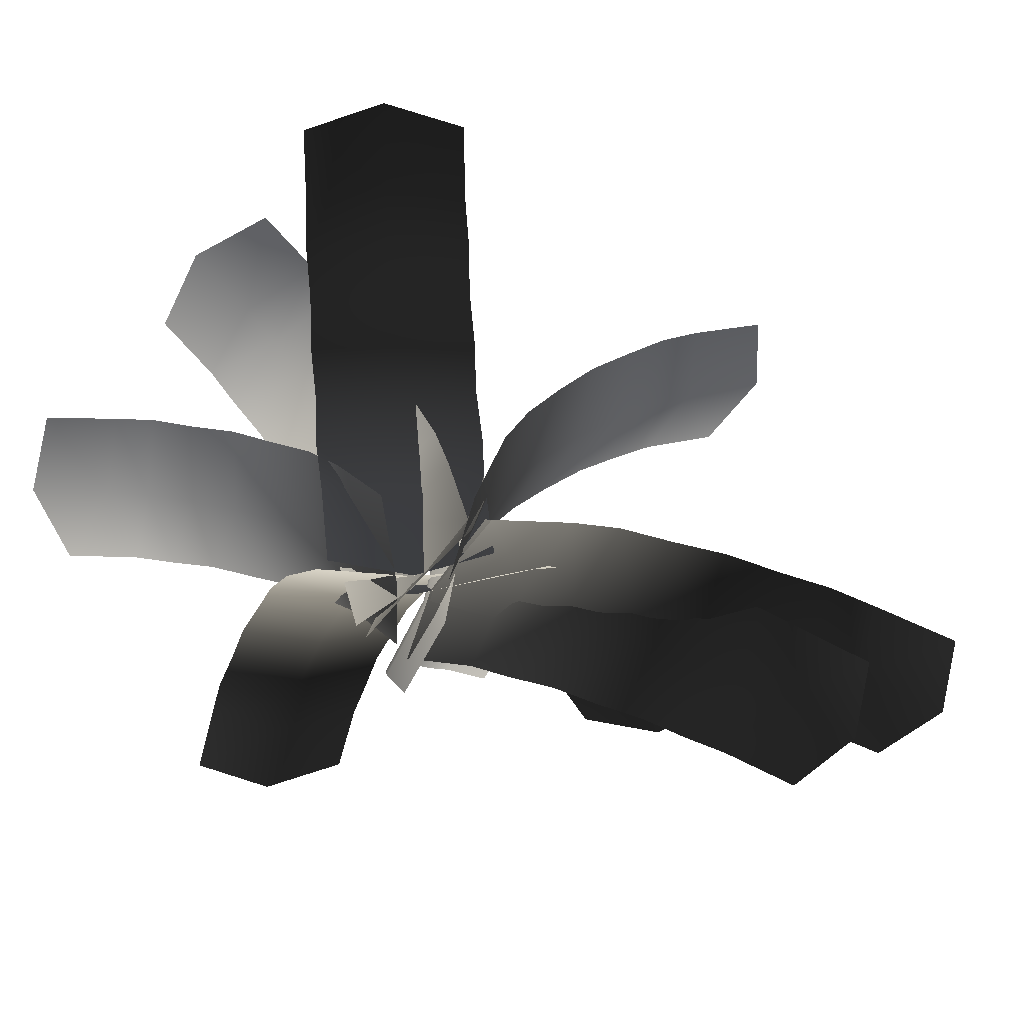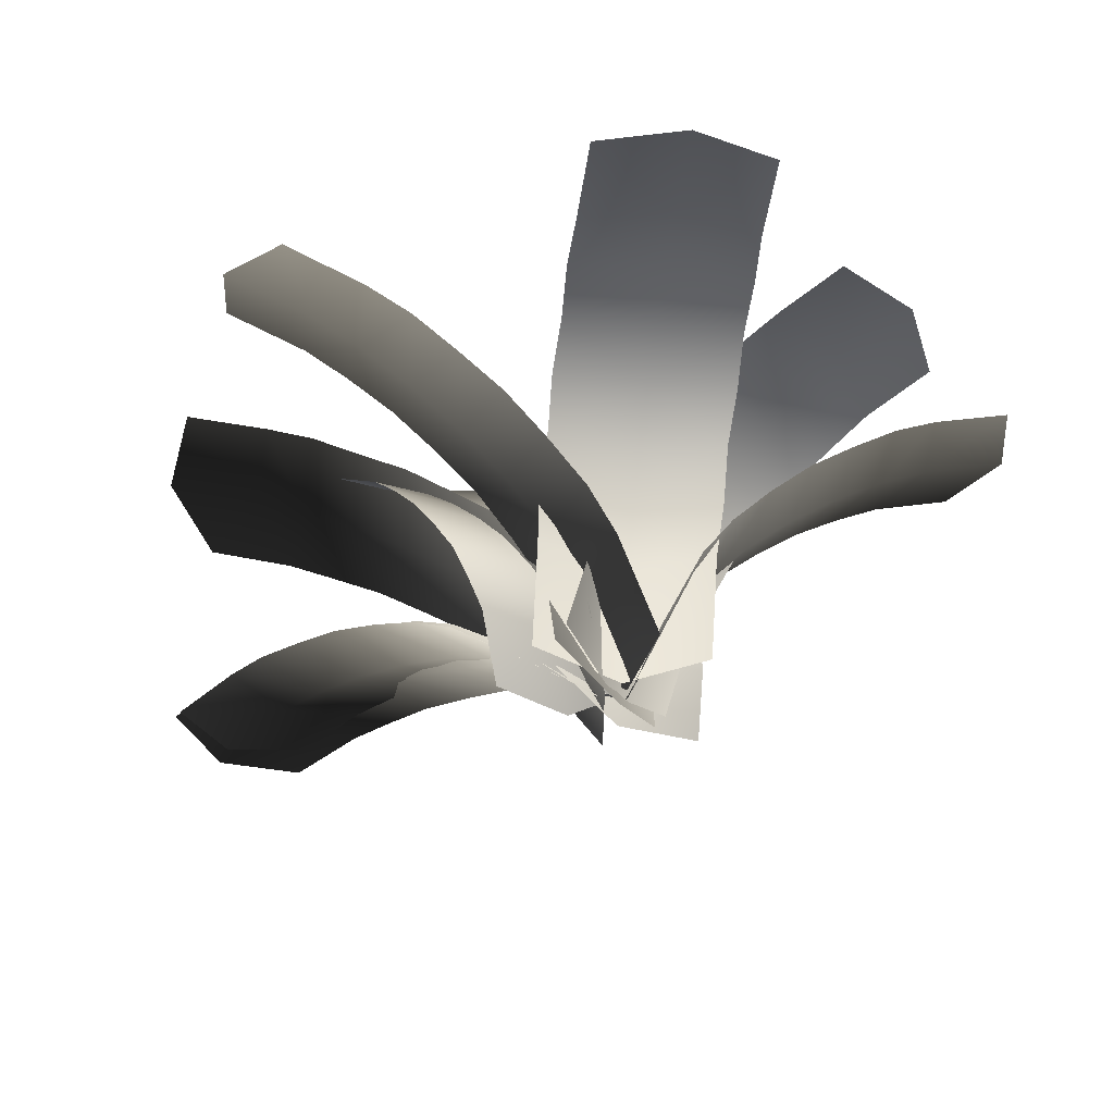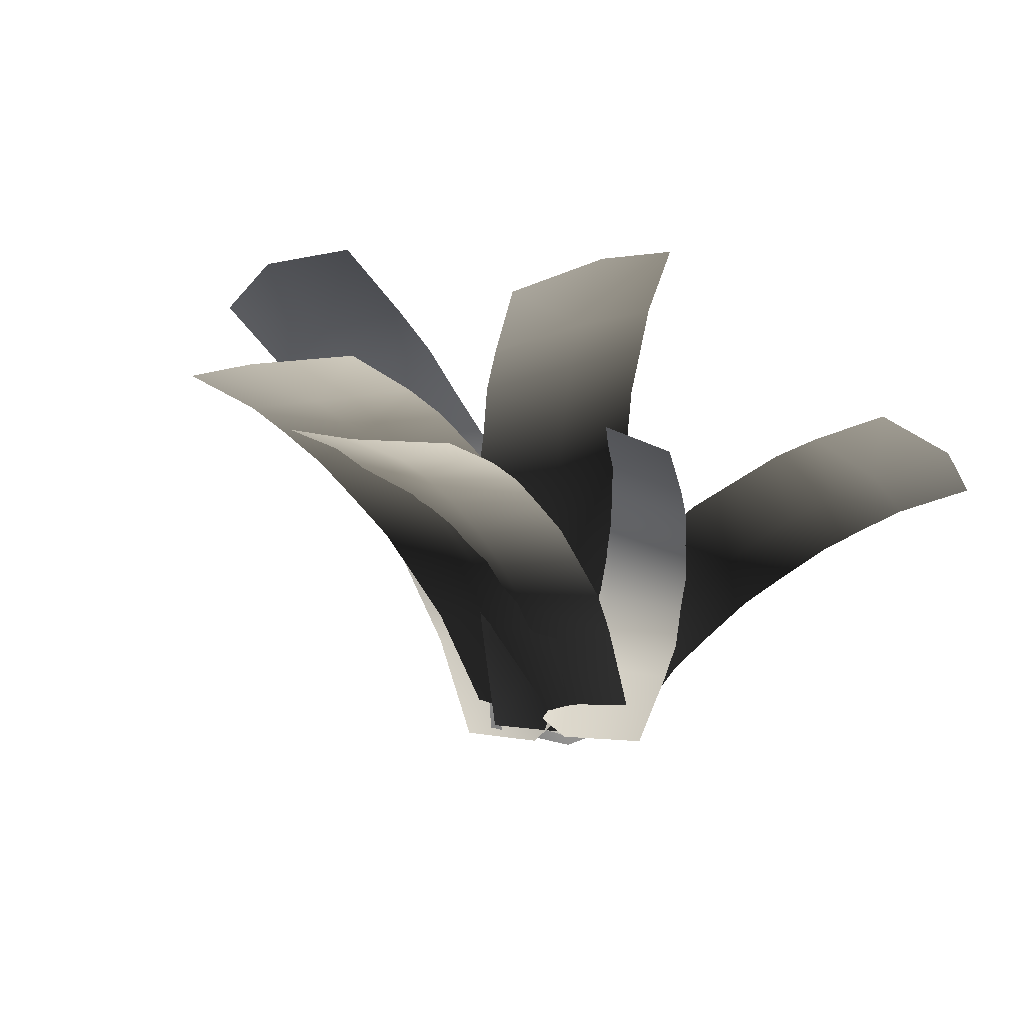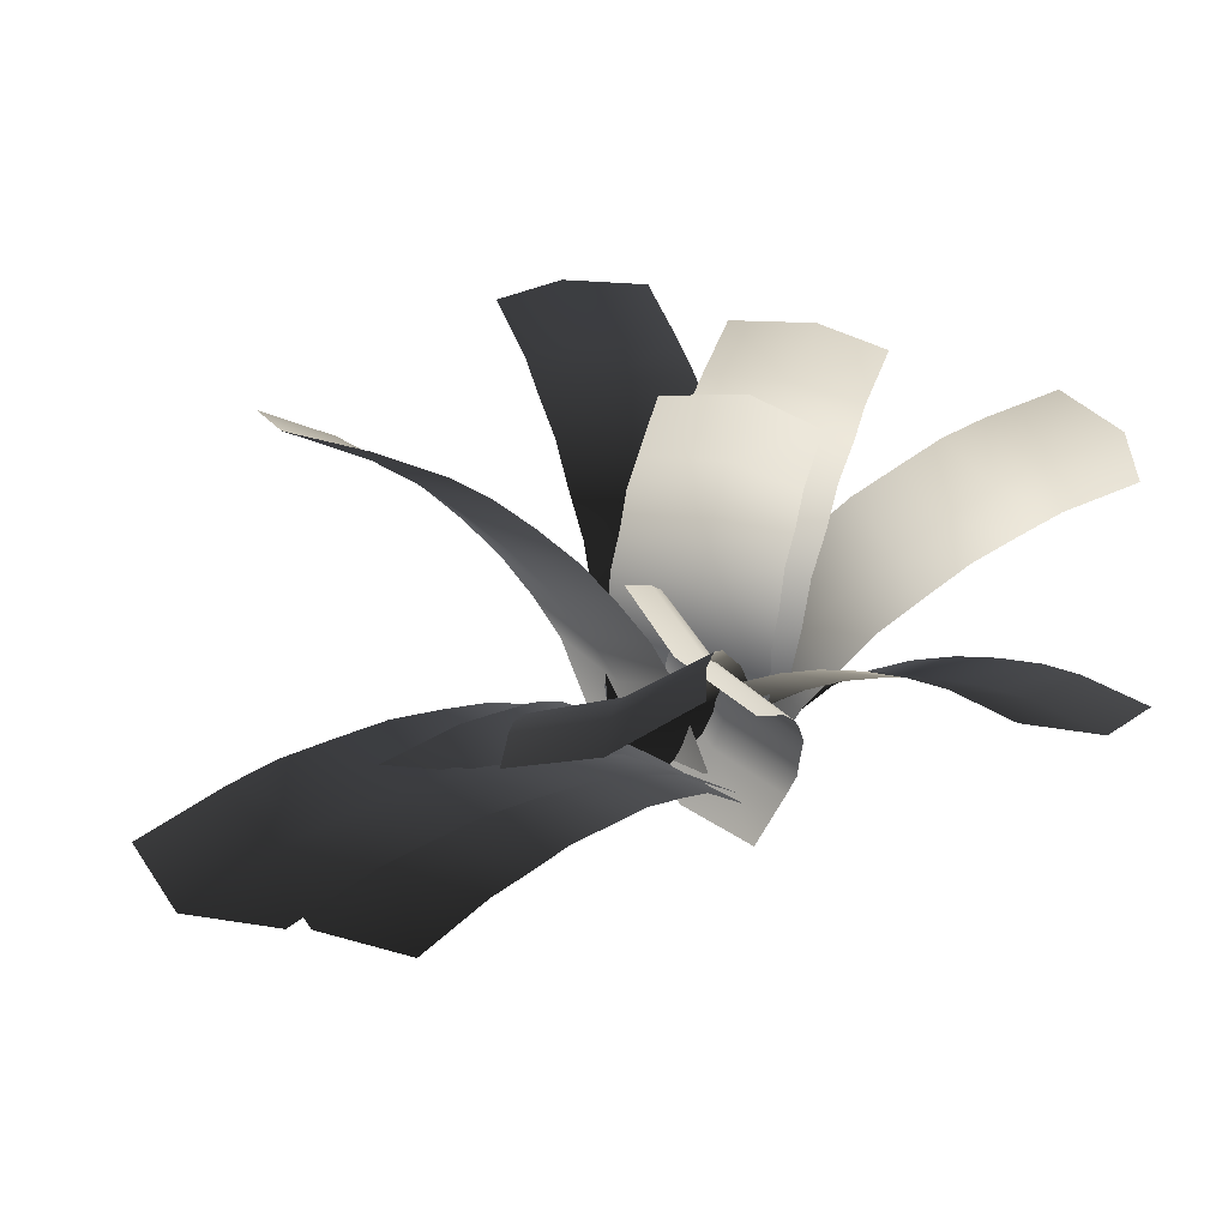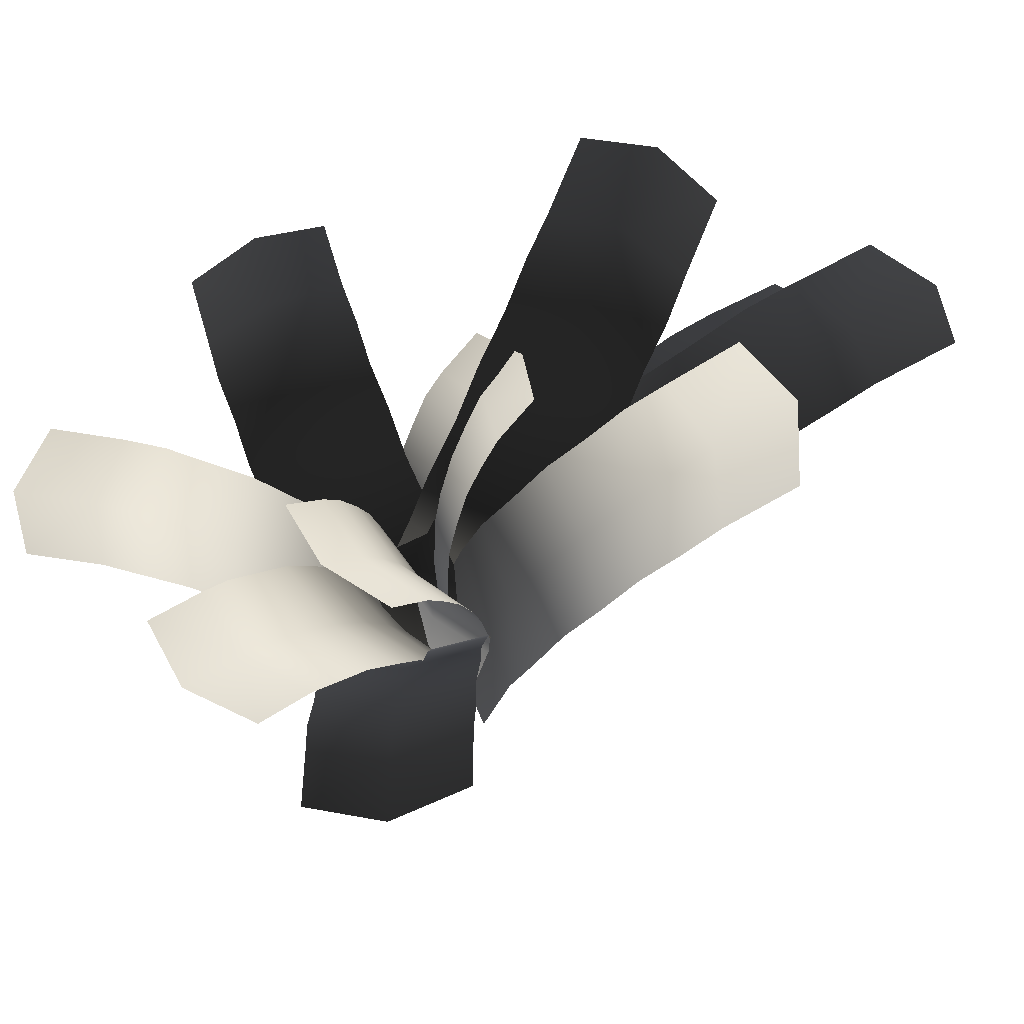
<metadata>
{"format":"obj","ext":"obj","renderer":"f3d","projection":"perspective","resolution":1024,"background":"white","views":[{"elev":-63.8,"azim":82.6,"up":"+Y"},{"elev":-38.6,"azim":-20.4,"up":"+Y"},{"elev":-10.4,"azim":-134.1,"up":"+Y"},{"elev":35.7,"azim":-121.4,"up":"+Y"},{"elev":53.9,"azim":80.6,"up":"+Y"}]}
</metadata>
<code>
g spmBbFern3_LOD0
v -0.3312 1.076 -2.065
v -0.2006 0.9602 -1.739
v -0.6166 0.901 -1.612
v -0.7488 1.03 -1.974
v -0.0932 0.8186 -1.414
v 0.03609 0.6476 -1.097
v -0.4879 0.7474 -1.261
v -0.3579 0.5567 -0.9063
v -0.552 1.224 -2.672
v -0.4372 1.166 -2.385
v -0.8757 1.127 -2.323
v -0.9908 1.192 -2.639
v -0.7339 1.268 -3.173
v -1.19 1.24 -3.189
v 0.2879 0.05914 -0.3802
v -0.07027 -0.08497 -0.1274
v -0.2518 0.3665 -0.6179
v 0.1222 0.4711 -0.8278
v -0.8899 0.8228 -1.122
v -1.017 0.9637 -1.438
v -0.6745 0.4753 -0.535
v -0.7836 0.651 -0.7961
v -1.252 1.17 -2.085
v -1.128 1.08 -1.773
v -1.531 1.272 -2.881
v -1.349 1.228 -2.379
v -0.5088 0.06339 -0.08759
v 0.1226 1.105 1.236
v 0.183 0.972 1.009
v -0.248 0.9081 0.9574
v -0.3027 1.056 1.208
v 0.2204 0.8153 0.7925
v 0.2794 0.6319 0.5886
v -0.1956 0.7381 0.7219
v -0.1437 0.5335 0.495
v 0.02915 1.29 1.676
v 0.08376 1.214 1.463
v -0.3561 1.174 1.457
v -0.4052 1.258 1.69
v -0.0502 1.37 2.062
v -0.4921 1.346 2.113
v 0.3664 0.02986 0.1885
v -0.03549 -0.1228 0.05999
v -0.1024 0.3344 0.3203
v 0.3054 0.447 0.426
v -0.6107 0.7979 0.6208
v -0.6689 0.9535 0.833
v -0.5256 0.4296 0.2543
v -0.5757 0.6133 0.4124
v -0.7664 1.196 1.288
v -0.7084 1.088 1.064
v -0.8812 1.352 1.89
v -0.8019 1.273 1.504
v -0.4646 0.01248 0.01682
v 0.9432 1.117 0.6773
v 0.7259 0.9611 0.6431
v 0.8138 0.9707 0.2134
v 1.05 1.141 0.2624
v 0.529 0.7874 0.5874
v 0.3403 0.5844 0.5518
v 0.5956 0.7801 0.1637
v 0.3898 0.5561 0.1112
v 1.365 1.342 0.7547
v 1.157 1.244 0.7281
v 1.287 1.281 0.3077
v 1.512 1.388 0.3471
v 1.744 1.458 0.813
v 1.927 1.515 0.4111
v 0.006953 -0.04634 0.4197
v 0.0235 -0.1337 -0.02001
v 0.2357 0.3427 0.06595
v 0.2006 0.3884 0.4981
v 0.6171 0.9052 -0.2486
v 0.8167 1.081 -0.2138
v 0.2887 0.5061 -0.3378
v 0.4314 0.7049 -0.3082
v 1.247 1.364 -0.127
v 1.031 1.234 -0.1586
v 1.832 1.575 -0.0229
v 1.453 1.459 -0.08127
v 0.09505 0.07142 -0.4162
v 0.7984 1.118 0.3792
v 0.6906 0.9673 0.2179
v 0.3631 0.9299 0.5073
v 0.49 1.096 0.6765
v 0.5766 0.7971 0.08426
v 0.4878 0.6008 -0.05257
v 0.2469 0.7442 0.3533
v 0.1386 0.5262 0.211
v 1.028 1.337 0.687
v 0.9224 1.243 0.5291
v 0.6186 1.233 0.8489
v 0.7414 1.336 1.014
v 1.237 1.451 0.9701
v 0.9705 1.461 1.324
v 0.3107 -0.01382 -0.2577
v -0.04457 -0.1445 -0.02154
v 0.05904 0.3187 0.1077
v 0.4052 0.4088 -0.1398
v -0.1132 0.8198 0.5784
v -0.01602 0.9901 0.7248
v -0.2845 0.4315 0.3544
v -0.2215 0.6235 0.4563
v 0.2172 1.266 1.035
v 0.1087 1.14 0.8734
v 0.547 1.474 1.464
v 0.3381 1.36 1.181
v -0.379 0.008915 0.2365
v -1.212 1.156 0.09879
v -0.9676 1.038 0.0287
v -0.9726 0.8443 0.4223
v -1.241 0.9792 0.4887
v -0.7366 0.8905 -0.02833
v -0.5142 0.7243 -0.1156
v -0.7195 0.6878 0.3494
v -0.4738 0.4983 0.2651
v -1.679 1.322 0.1897
v -1.453 1.258 0.1409
v -1.506 1.086 0.5447
v -1.753 1.161 0.5883
v -2.086 1.389 0.2413
v -2.199 1.234 0.6449
v -0.073 0.1568 -0.3349
v 0.007905 -0.1163 0.01335
v -0.283 0.3128 0.186
v -0.3384 0.5483 -0.1773
v -0.676 0.6161 0.7726
v -0.9058 0.7561 0.8494
v -0.2777 0.274 0.6236
v -0.4523 0.4414 0.7082
v -1.391 0.9763 0.96
v -1.152 0.882 0.8997
v -2.026 1.115 1.042
v -1.619 1.048 0.9906
v -0.01234 -0.1175 0.466
v -1.022 0.8028 -0.1096
v -0.9513 0.6455 -0.02922
v -0.5642 0.7727 -0.1918
v -0.6525 0.9418 -0.2757
v -0.8639 0.4845 0.02088
v -0.7969 0.2993 0.05382
v -0.4787 0.593 -0.1326
v -0.3927 0.3923 -0.1012
v -1.171 1.049 -0.3033
v -1.108 0.9349 -0.1978
v -0.7375 1.09 -0.377
v -0.8149 1.212 -0.4879
v -1.294 1.21 -0.5252
v -0.9496 1.388 -0.7312
v -0.6141 -0.2115 -0.04666
v -0.2049 -0.17 -0.2066
v -0.3229 0.2098 -0.103
v -0.7217 0.135 0.04789
v -0.09572 0.7853 -0.1788
v -0.1641 0.9535 -0.2346
v 0.04645 0.4358 -0.1518
v -0.006686 0.6085 -0.1524
v -0.3225 1.242 -0.4027
v -0.2543 1.104 -0.3093
v -0.5254 1.511 -0.7249
v -0.4024 1.35 -0.503
v 0.1542 0.0891 -0.2462
v -0.4441 0.9753 -1.725
v -0.3099 0.8902 -1.453
v -0.7067 0.7575 -1.321
v -0.8433 0.8543 -1.623
v -0.1943 0.7761 -1.183
v -0.05308 0.6375 -0.9238
v -0.5696 0.636 -1.029
v -0.4257 0.4788 -0.7383
v -0.6623 1.072 -2.237
v -0.5509 1.04 -1.994
v -0.9706 0.922 -1.916
v -1.082 0.96 -2.184
v -0.8304 1.075 -2.667
v -1.267 0.964 -2.655
v 0.2572 0.1209 -0.3507
v -0.07469 -0.08212 -0.1166
v -0.3032 0.3169 -0.5043
v 0.04872 0.485 -0.7043
v -0.973 0.6364 -0.8758
v -1.108 0.7463 -1.138
v -0.73 0.3453 -0.3969
v -0.8542 0.4929 -0.6077
v -1.347 0.8963 -1.68
v -1.223 0.8356 -1.418
v -1.609 0.9356 -2.359
v -1.441 0.9321 -1.93
v -0.5215 -0.01879 -0.04318
v -0.1145 1.64 -0.9288
v -0.1441 1.4 -0.7251
v 0.256 1.27 -0.8497
v 0.2777 1.537 -1.07
v -0.1609 1.141 -0.547
v -0.2077 0.8633 -0.3805
v 0.2269 0.9895 -0.6514
v 0.1876 0.6788 -0.4712
v -0.09718 2.035 -1.334
v -0.1111 1.858 -1.131
v 0.2912 1.773 -1.296
v 0.2967 1.969 -1.514
v -0.1049 2.3 -1.713
v 0.2883 2.26 -1.929
v -0.3326 0.07802 -0.1316
v 0.03867 -0.1753 -0.1961
v 0.1457 0.399 -0.3434
v -0.235 0.602 -0.2661
v 0.6559 0.9576 -0.6877
v 0.6929 1.212 -0.8698
v 0.5818 0.4188 -0.4067
v 0.6323 0.6743 -0.5259
v 0.7242 1.67 -1.276
v 0.7022 1.457 -1.069
v 0.7119 2.117 -1.853
v 0.7196 1.851 -1.475
v 0.4841 -0.1052 -0.2723
v -0.8106 1.255 -1.392
v -0.5961 1.058 -1.228
v -0.8215 1.149 -0.8623
v -1.051 1.362 -1.053
v -0.4099 0.8481 -1.047
v -0.2267 0.6051 -0.8836
v -0.6116 0.9165 -0.6748
v -0.416 0.6508 -0.4824
v -1.225 1.553 -1.704
v -1.016 1.419 -1.564
v -1.283 1.545 -1.233
v -1.505 1.689 -1.395
v -1.602 1.73 -1.955
v -1.918 1.883 -1.669
v 0.07036 -0.1053 -0.4666
v -0.08515 -0.1285 -0.03805
v -0.2723 0.4039 -0.3224
v -0.1004 0.3804 -0.726
v -0.7597 1.118 -0.3227
v -0.9552 1.334 -0.4846
v -0.4502 0.65 -0.001155
v -0.5872 0.8819 -0.138
v -1.375 1.694 -0.8228
v -1.16 1.524 -0.6673
v -1.952 2 -1.23
v -1.575 1.823 -0.9795
v -0.2794 0.1644 0.2582
v 0.4263 1.05 -0.1628
v 0.3754 0.8736 -0.2458
v 0.04479 0.8651 0.04242
v 0.1094 1.059 0.1258
v 0.3207 0.687 -0.296
v 0.2968 0.4824 -0.34
v -0.006297 0.6609 -0.02016
v -0.04303 0.4345 -0.05993
v 0.5623 1.335 0.02088
v 0.4997 1.205 -0.08104
v 0.1823 1.23 0.2231
v 0.2584 1.371 0.3271
v 0.707 1.526 0.2238
v 0.4171 1.581 0.5495
v 0.2967 -0.08966 -0.2805
v -0.03261 -0.1904 -0.003236
v -0.05862 0.2302 -0.06968
v 0.273 0.2941 -0.3411
v -0.3892 0.7234 0.1678
v -0.3519 0.9105 0.2301
v -0.437 0.3304 0.1226
v -0.4332 0.5194 0.1378
v -0.2262 1.242 0.3938
v -0.2837 1.086 0.301
v -0.002958 1.563 0.6875
v -0.1477 1.372 0.4846
v -0.4132 -0.05331 0.1832
g spmBbFern3_LOD0_0
f 2 3 1
f 4 1 3
f 6 7 5
f 6 8 7
f 10 11 9
f 12 9 11
f 9 12 13
f 14 13 12
f 16 17 15
f 18 15 17
f 7 19 3
f 20 3 19
f 17 21 8
f 22 8 21
f 11 4 23
f 24 23 4
f 12 26 25
f 25 14 12
f 12 11 26
f 23 26 11
f 8 22 7
f 19 7 22
f 4 3 24
f 20 24 3
f 1 4 10
f 11 10 4
f 18 8 6
f 18 17 8
f 5 3 2
f 5 7 3
f 21 17 27
f 16 27 17
f 29 30 28
f 31 28 30
f 33 34 32
f 33 35 34
f 37 38 36
f 39 36 38
f 36 39 40
f 41 40 39
f 43 44 42
f 45 42 44
f 34 46 30
f 47 30 46
f 44 48 35
f 49 35 48
f 38 31 50
f 51 50 31
f 39 53 52
f 52 41 39
f 39 38 53
f 50 53 38
f 35 49 34
f 46 34 49
f 31 30 51
f 47 51 30
f 28 31 37
f 38 37 31
f 45 35 33
f 45 44 35
f 32 30 29
f 32 34 30
f 48 44 54
f 43 54 44
f 56 57 55
f 58 55 57
f 60 61 59
f 60 62 61
f 64 65 63
f 66 63 65
f 63 66 67
f 68 67 66
f 70 71 69
f 72 69 71
f 61 73 57
f 74 57 73
f 71 75 62
f 76 62 75
f 65 58 77
f 78 77 58
f 66 80 79
f 79 68 66
f 66 65 80
f 77 80 65
f 62 76 61
f 73 61 76
f 58 57 78
f 74 78 57
f 55 58 64
f 65 64 58
f 72 62 60
f 72 71 62
f 59 57 56
f 59 61 57
f 75 71 81
f 70 81 71
f 83 84 82
f 85 82 84
f 87 88 86
f 87 89 88
f 91 92 90
f 93 90 92
f 90 93 94
f 95 94 93
f 97 98 96
f 99 96 98
f 88 100 84
f 101 84 100
f 98 102 89
f 103 89 102
f 92 85 104
f 105 104 85
f 93 107 106
f 106 95 93
f 93 92 107
f 104 107 92
f 89 103 88
f 100 88 103
f 85 84 105
f 101 105 84
f 82 85 91
f 92 91 85
f 99 89 87
f 99 98 89
f 86 84 83
f 86 88 84
f 102 98 108
f 97 108 98
f 110 111 109
f 112 109 111
f 114 115 113
f 114 116 115
f 118 119 117
f 120 117 119
f 117 120 121
f 122 121 120
f 124 125 123
f 126 123 125
f 115 127 111
f 128 111 127
f 125 129 116
f 130 116 129
f 119 112 131
f 132 131 112
f 120 134 133
f 133 122 120
f 120 119 134
f 131 134 119
f 116 130 115
f 127 115 130
f 112 111 132
f 128 132 111
f 109 112 118
f 119 118 112
f 126 116 114
f 126 125 116
f 113 111 110
f 113 115 111
f 129 125 135
f 124 135 125
f 137 138 136
f 139 136 138
f 141 142 140
f 141 143 142
f 145 146 144
f 147 144 146
f 144 147 148
f 149 148 147
f 151 152 150
f 153 150 152
f 142 154 138
f 155 138 154
f 152 156 143
f 157 143 156
f 146 139 158
f 159 158 139
f 147 161 160
f 160 149 147
f 147 146 161
f 158 161 146
f 143 157 142
f 154 142 157
f 139 138 159
f 155 159 138
f 136 139 145
f 146 145 139
f 153 143 141
f 153 152 143
f 140 138 137
f 140 142 138
f 156 152 162
f 151 162 152
f 164 165 163
f 166 163 165
f 168 169 167
f 168 170 169
f 172 173 171
f 174 171 173
f 171 174 175
f 176 175 174
f 178 179 177
f 180 177 179
f 169 181 165
f 182 165 181
f 179 183 170
f 184 170 183
f 173 166 185
f 186 185 166
f 174 188 187
f 187 176 174
f 174 173 188
f 185 188 173
f 170 184 169
f 181 169 184
f 166 165 186
f 182 186 165
f 163 166 172
f 173 172 166
f 180 170 168
f 180 179 170
f 167 165 164
f 167 169 165
f 183 179 189
f 178 189 179
f 191 192 190
f 193 190 192
f 195 196 194
f 195 197 196
f 199 200 198
f 201 198 200
f 198 201 202
f 203 202 201
f 205 206 204
f 207 204 206
f 196 208 192
f 209 192 208
f 206 210 197
f 211 197 210
f 200 193 212
f 213 212 193
f 201 215 214
f 214 203 201
f 201 200 215
f 212 215 200
f 197 211 196
f 208 196 211
f 193 192 213
f 209 213 192
f 190 193 199
f 200 199 193
f 207 197 195
f 207 206 197
f 194 192 191
f 194 196 192
f 210 206 216
f 205 216 206
f 218 219 217
f 220 217 219
f 222 223 221
f 222 224 223
f 226 227 225
f 228 225 227
f 225 228 229
f 230 229 228
f 232 233 231
f 234 231 233
f 223 235 219
f 236 219 235
f 233 237 224
f 238 224 237
f 227 220 239
f 240 239 220
f 228 242 241
f 241 230 228
f 228 227 242
f 239 242 227
f 224 238 223
f 235 223 238
f 220 219 240
f 236 240 219
f 217 220 226
f 227 226 220
f 234 224 222
f 234 233 224
f 221 219 218
f 221 223 219
f 237 233 243
f 232 243 233
f 245 246 244
f 247 244 246
f 249 250 248
f 249 251 250
f 253 254 252
f 255 252 254
f 252 255 256
f 257 256 255
f 259 260 258
f 261 258 260
f 250 262 246
f 263 246 262
f 260 264 251
f 265 251 264
f 254 247 266
f 267 266 247
f 255 269 268
f 268 257 255
f 255 254 269
f 266 269 254
f 251 265 250
f 262 250 265
f 247 246 267
f 263 267 246
f 244 247 253
f 254 253 247
f 261 251 249
f 261 260 251
f 248 246 245
f 248 250 246
f 264 260 270
f 259 270 260

</code>
